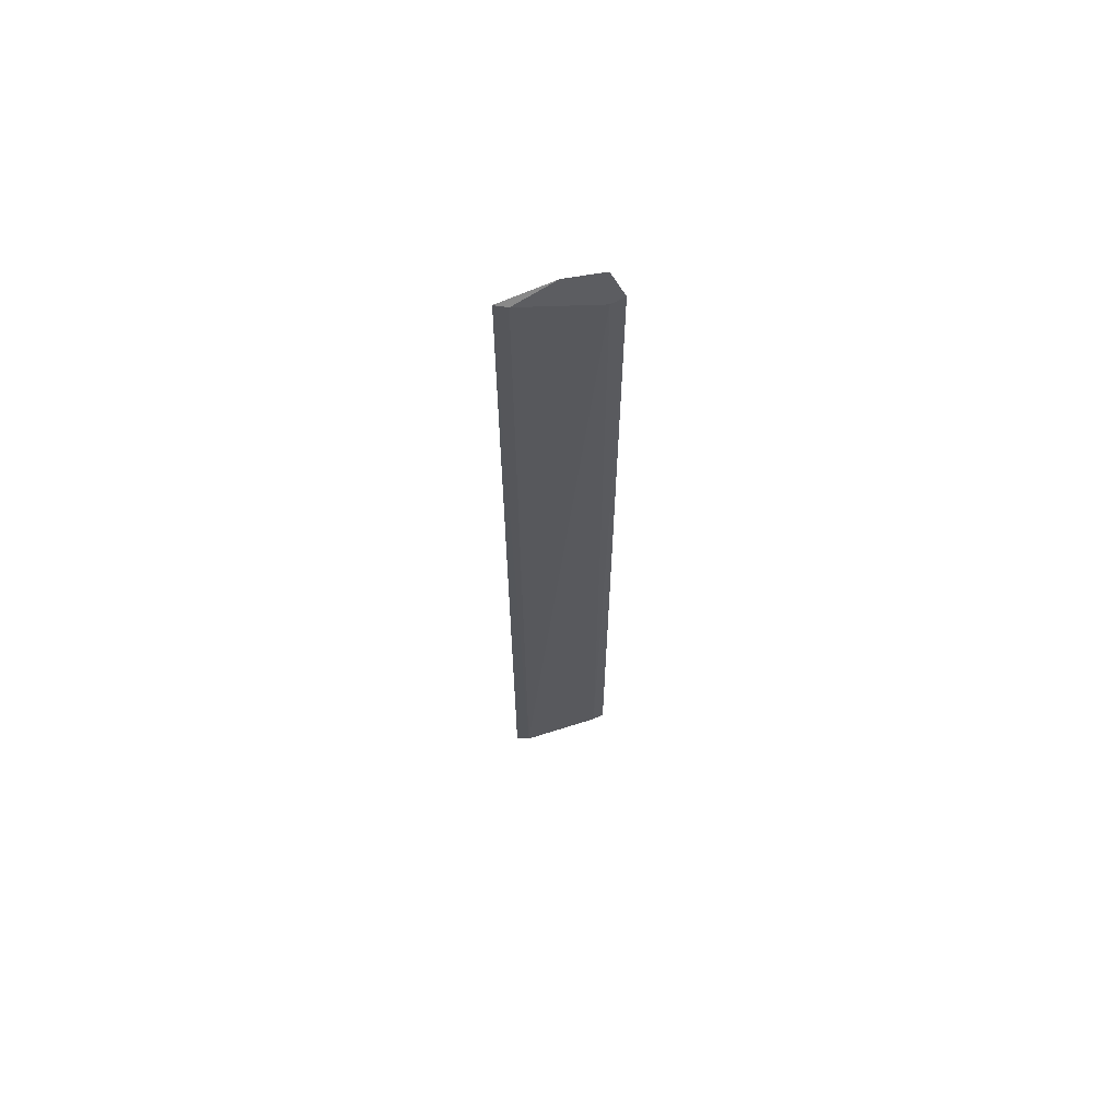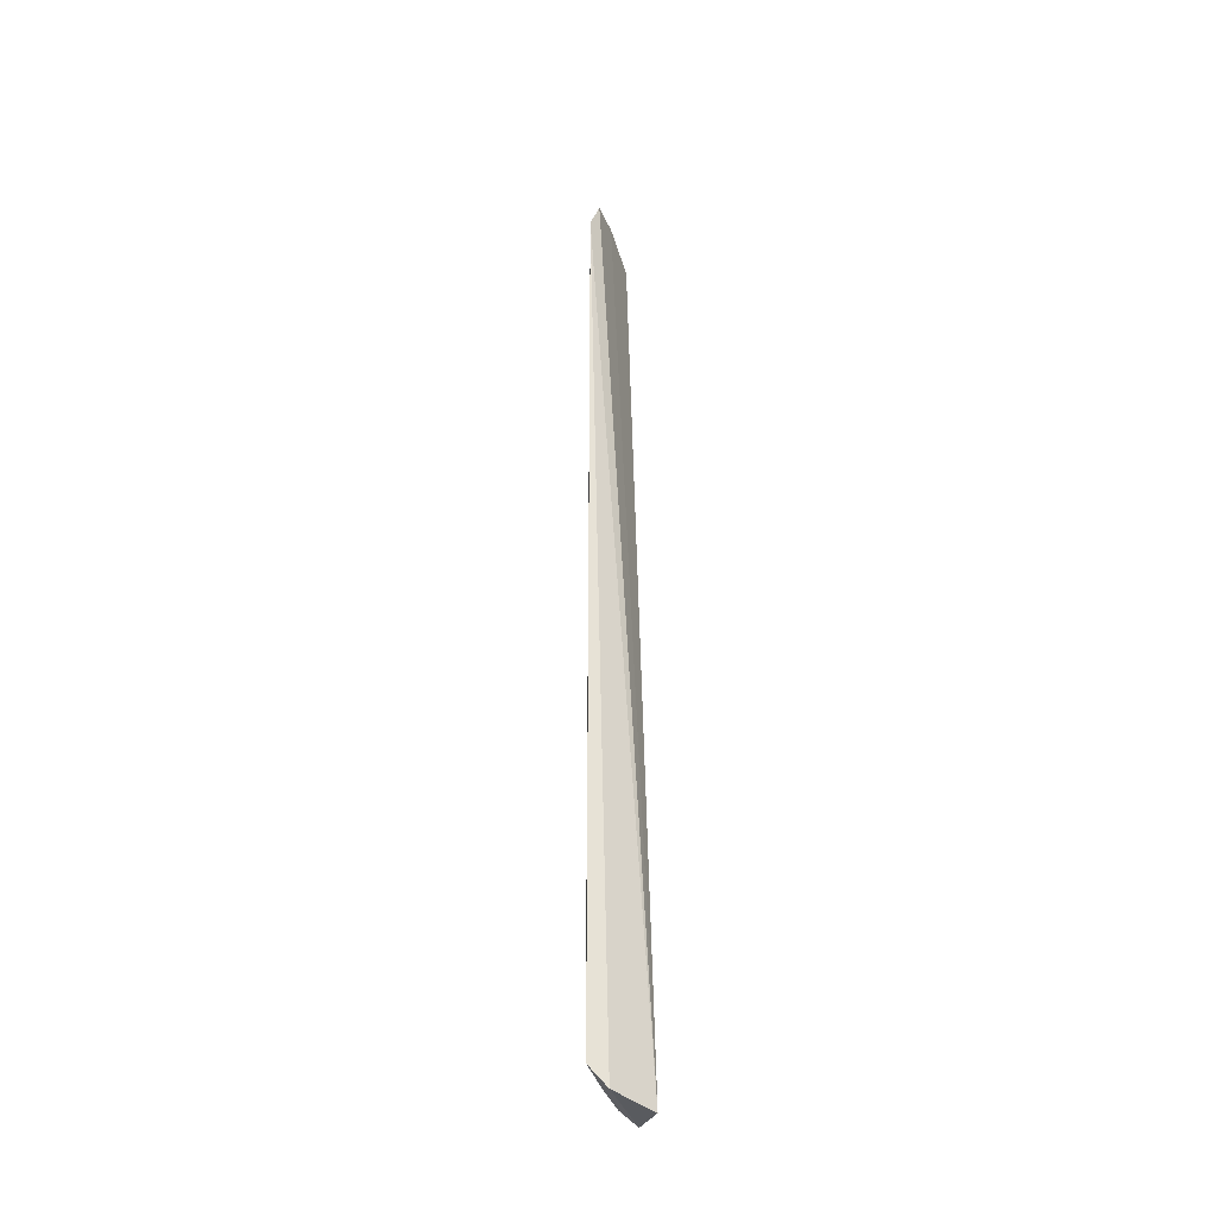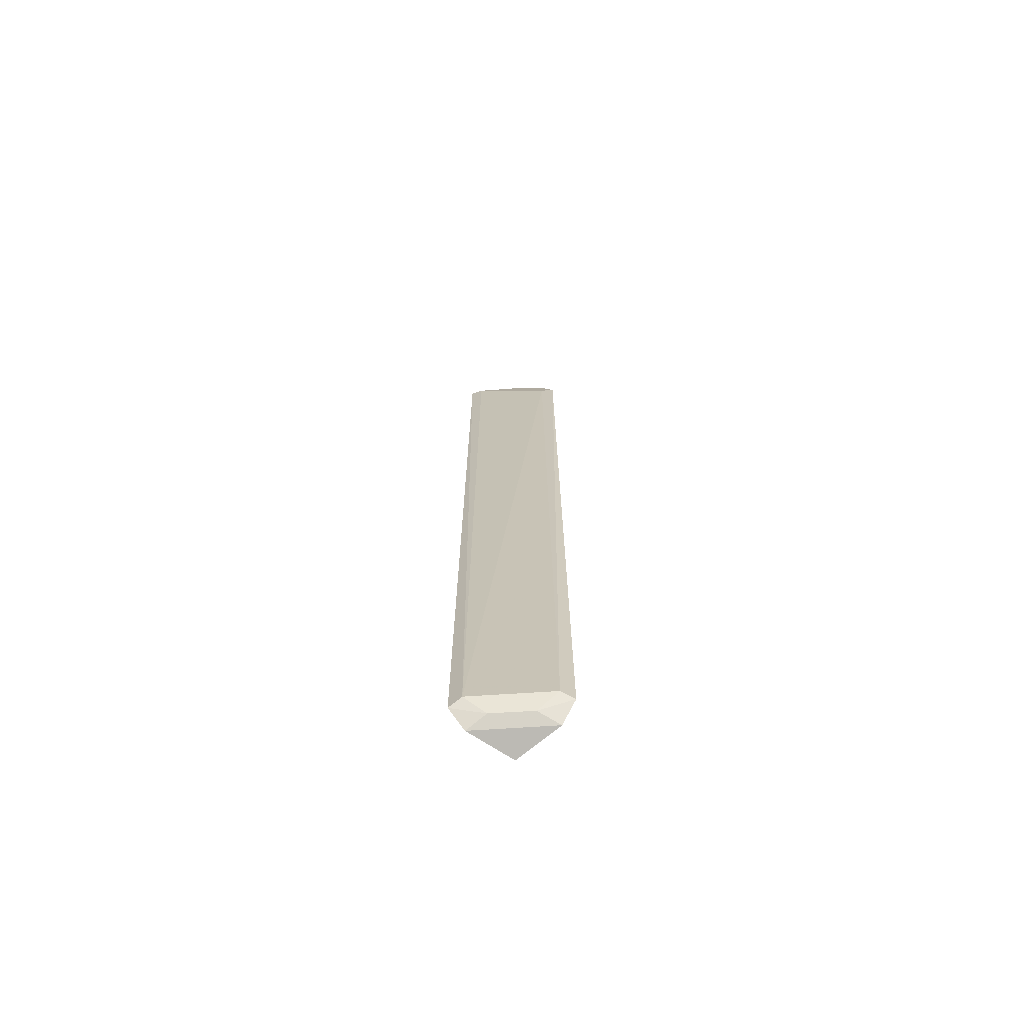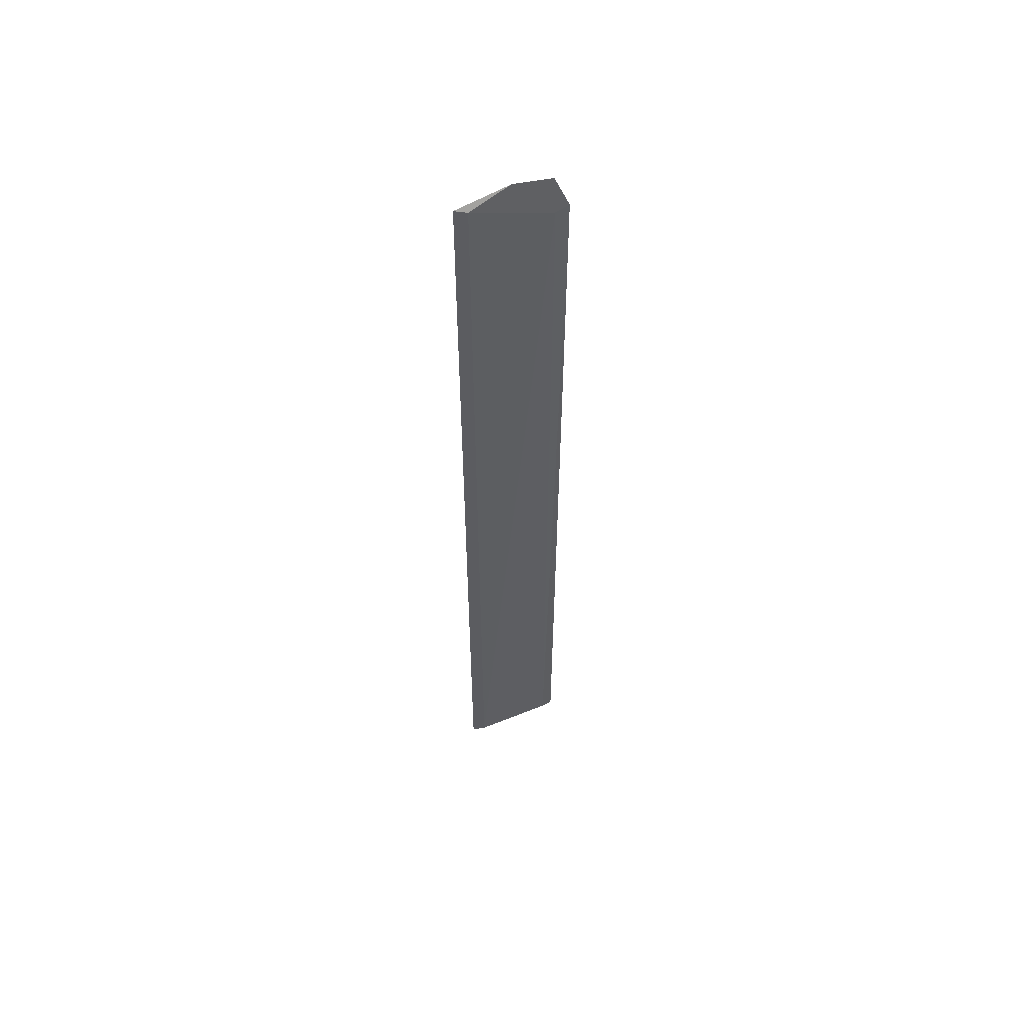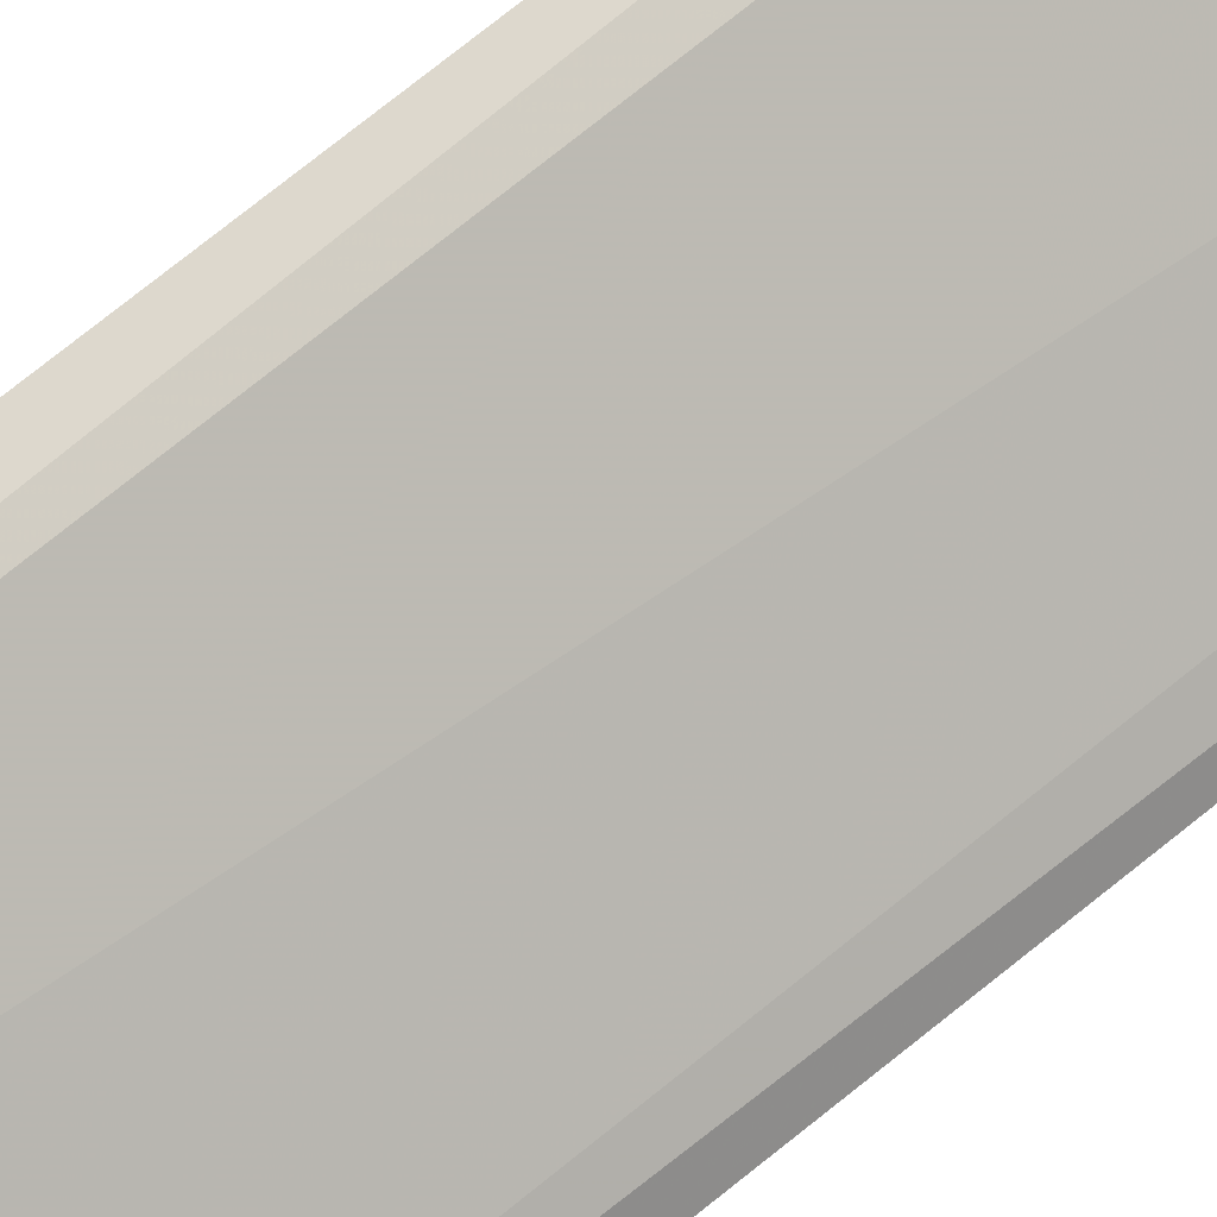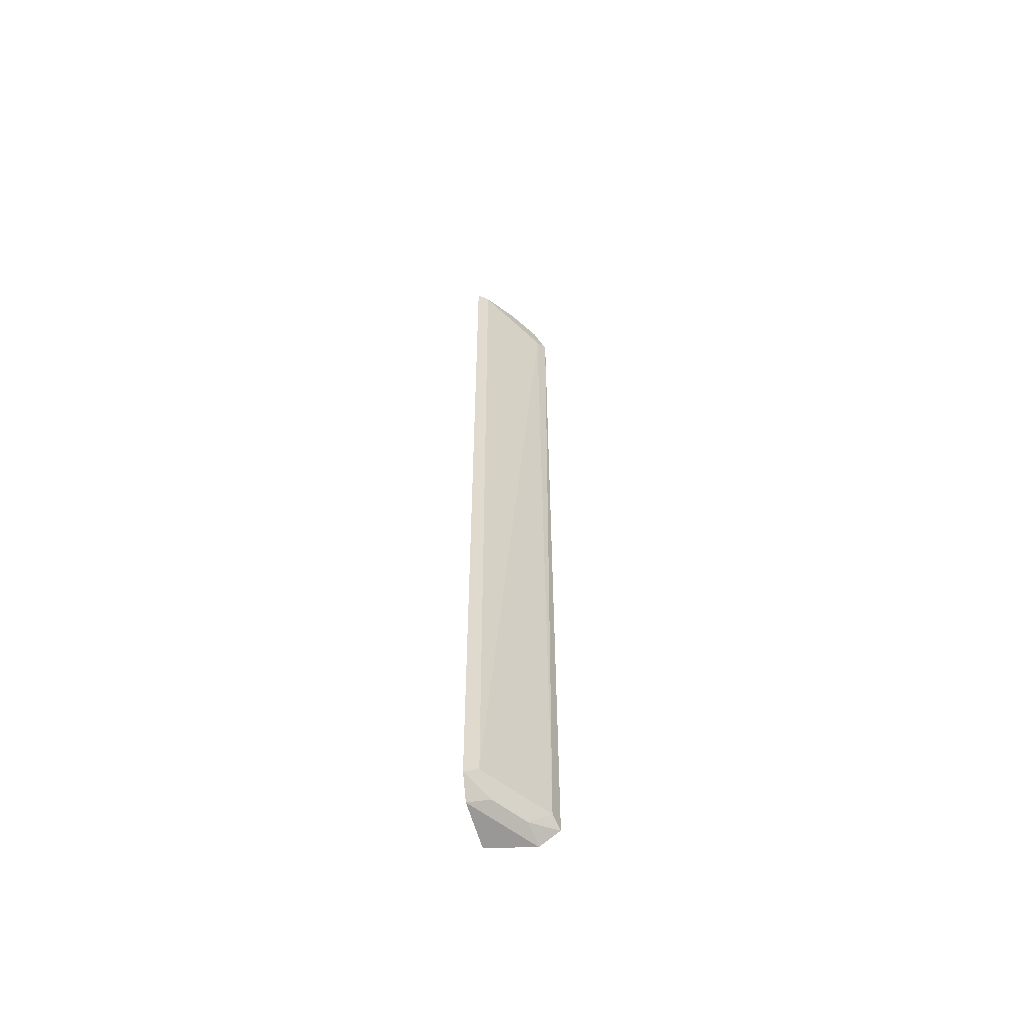
<metadata>
{"format":"obj","ext":"obj","renderer":"f3d","projection":"perspective","resolution":1024,"background":"white","views":[{"elev":64.3,"azim":-152.4,"up":"+Z"},{"elev":-35.7,"azim":-27.8,"up":"+Z"},{"elev":-69.7,"azim":-131.0,"up":"+Z"},{"elev":55.2,"azim":-157.5,"up":"+Z"},{"elev":58.4,"azim":-132.3,"up":"+Y"},{"elev":-57.4,"azim":-174.1,"up":"+Z"}]}
</metadata>
<code>
v -0.1231 0.09676 0.006947
v -0.09431 0.09818 -0.4985
v -0.1083 0.1114 0.01089
v -0.08812 0.1314 0.004757
v -0.09619 0.1306 -0.4823
v -0.1294 0.09346 -0.486
v -0.0892 0.1329 -0.4857
v -0.1251 0.09957 -0.01153
v -0.1192 0.09284 -0.4949
v -0.08949 0.1229 -0.495
v -0.0942 0.1284 0.003315
v -0.1299 0.09394 -0.009759
v -0.1263 0.1001 -0.4821
v -0.1006 0.1198 -0.491
v -0.1156 0.1045 -0.491
f 1 2 3
f 3 2 4
f 7 5 4
f 10 7 4
f 10 4 2
f 10 2 9
f 11 3 4
f 11 4 5
f 11 5 8
f 11 8 1
f 11 1 3
f 12 1 8
f 12 6 9
f 12 9 2
f 12 2 1
f 13 8 5
f 13 12 8
f 13 6 12
f 14 5 7
f 14 7 10
f 14 13 5
f 15 6 13
f 15 13 14
f 15 9 6
f 15 14 10
f 15 10 9

</code>
